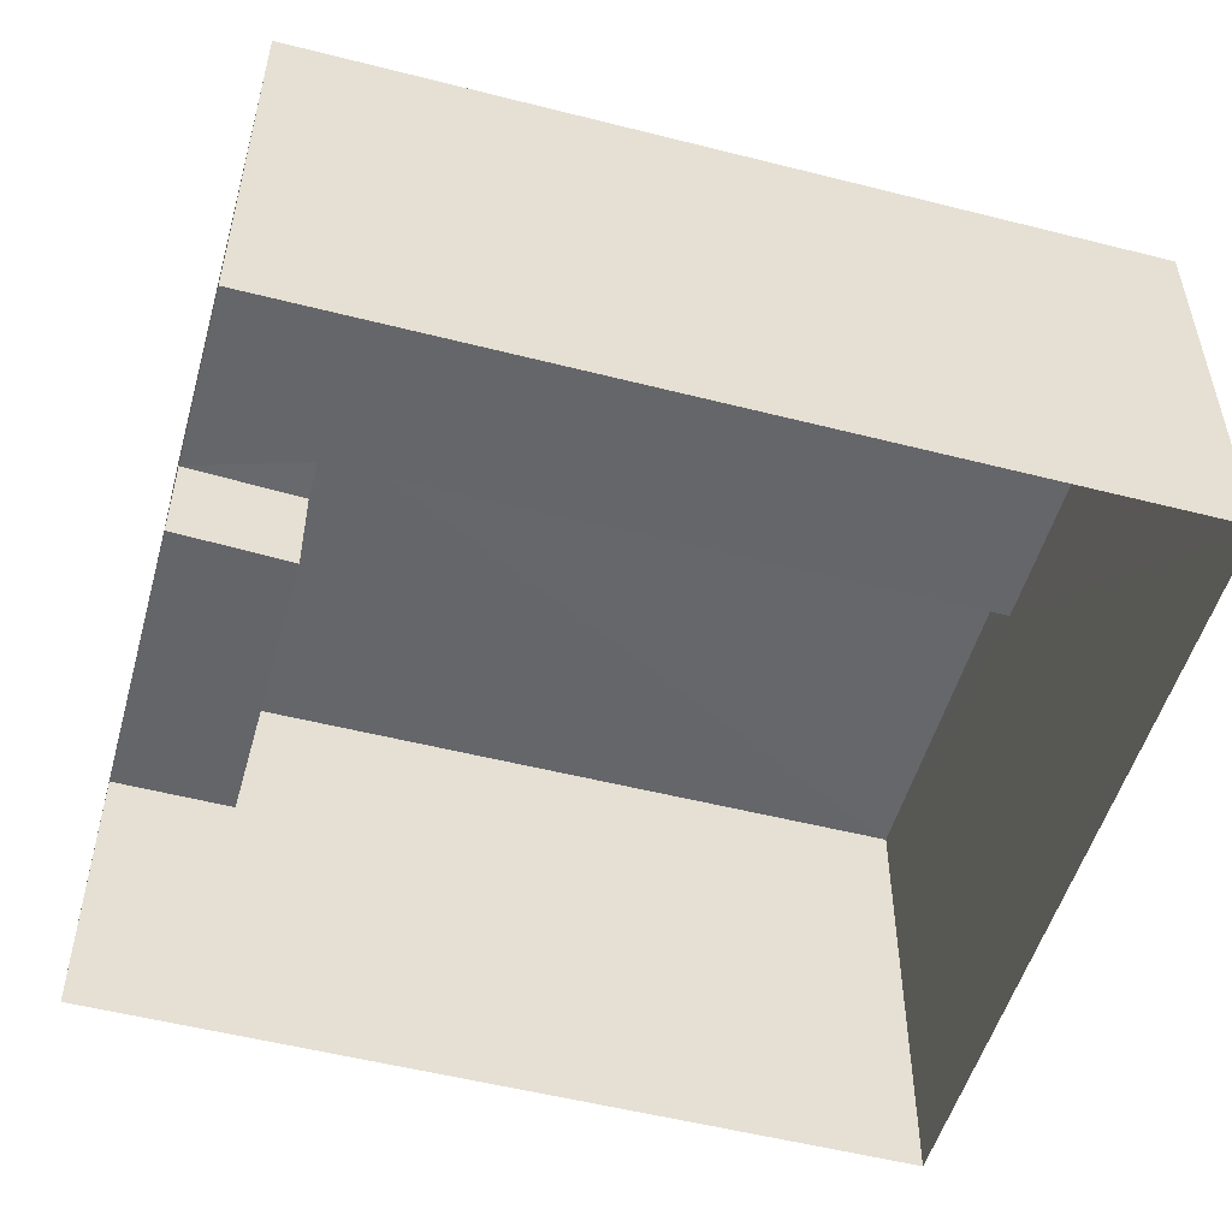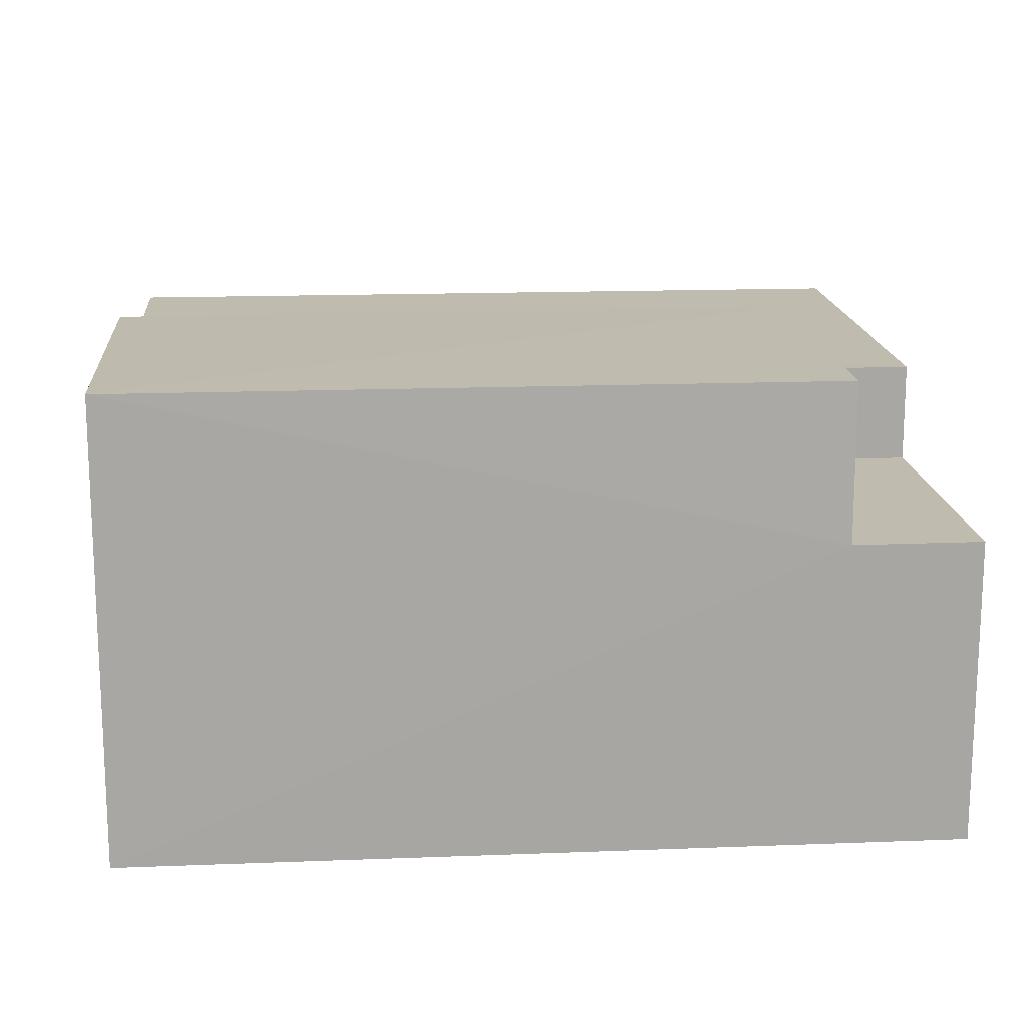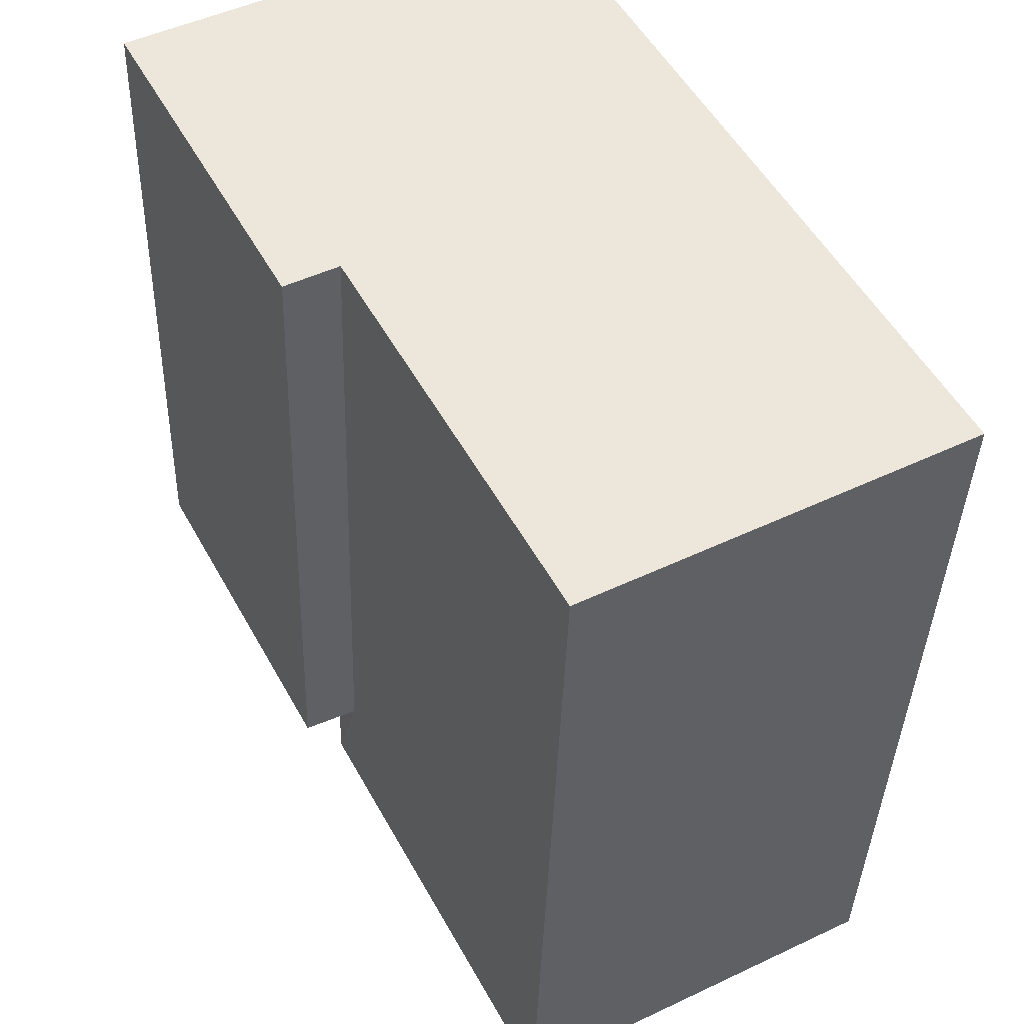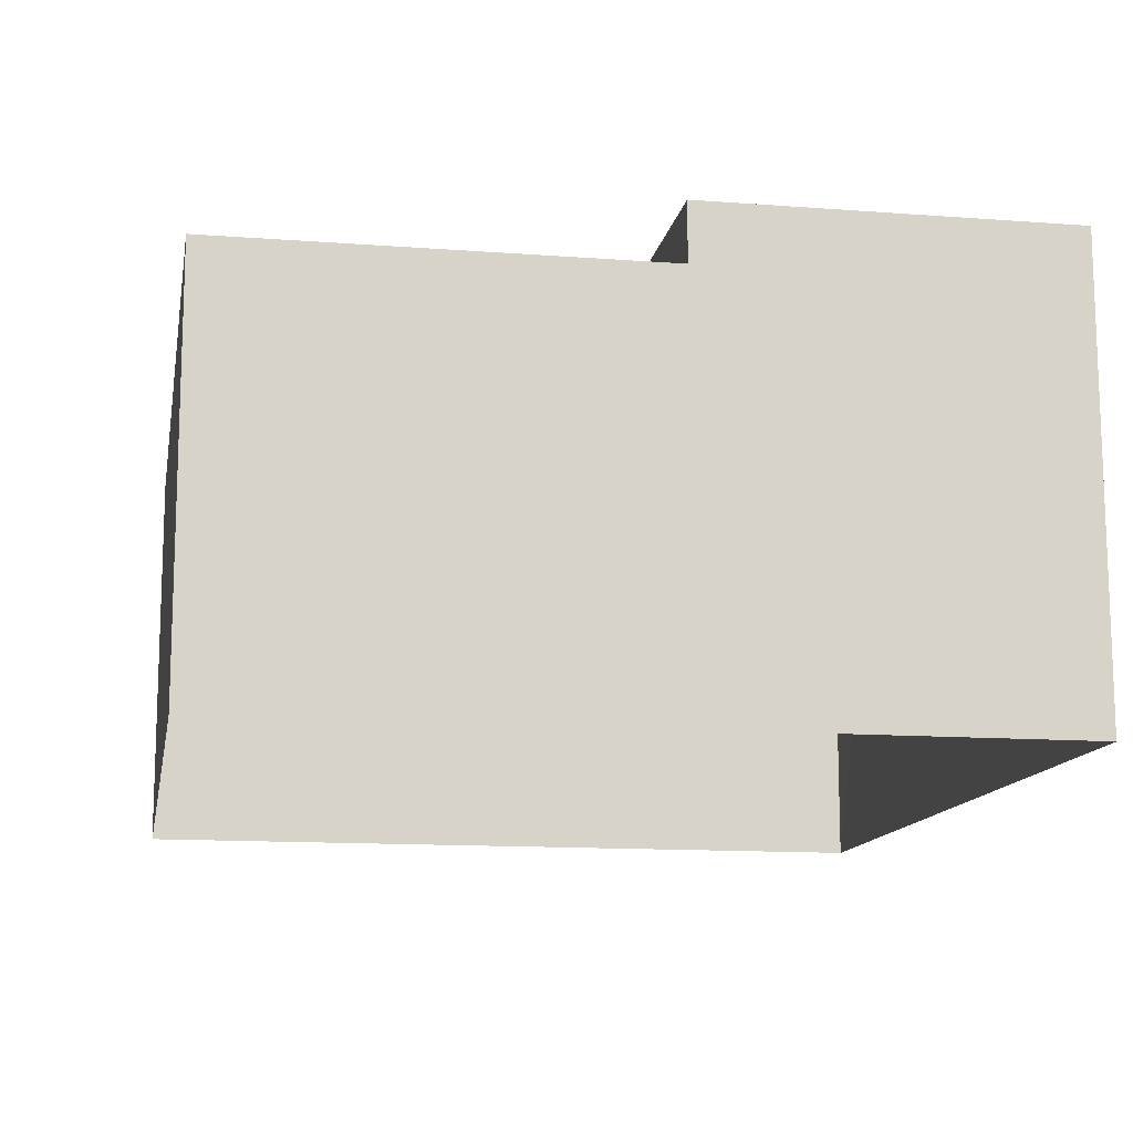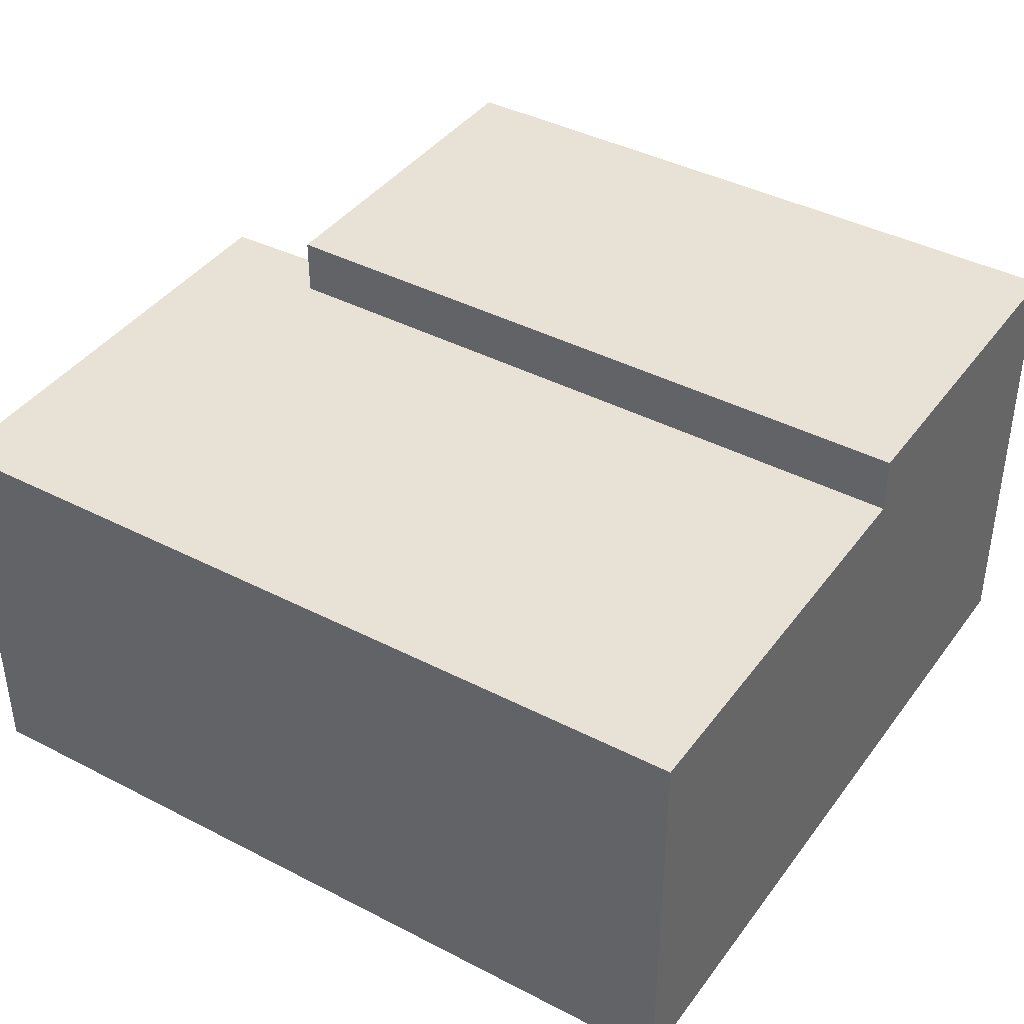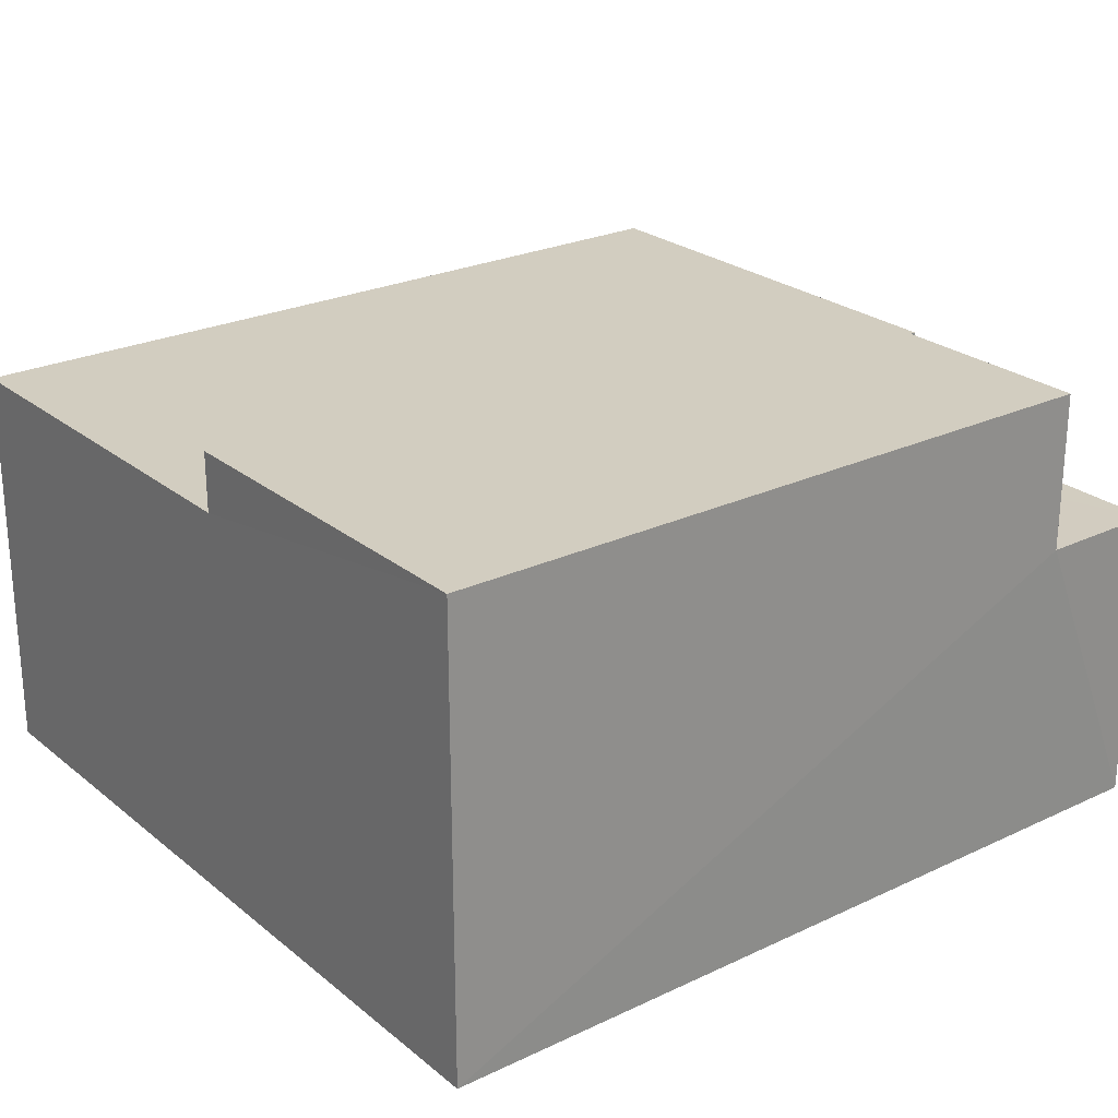
<metadata>
{"format":"obj","ext":"obj","renderer":"f3d","projection":"perspective","resolution":1024,"background":"white","views":[{"elev":-51.9,"azim":70.7,"up":"+Z"},{"elev":15.9,"azim":-98.4,"up":"+Z"},{"elev":47.4,"azim":61.9,"up":"+Y"},{"elev":-13.0,"azim":166.2,"up":"+Z"},{"elev":40.2,"azim":118.8,"up":"+Z"},{"elev":24.7,"azim":-131.4,"up":"+Z"}]}
</metadata>
<code>
v -3.165e+05 4.044e+04 3.231
v -3.165e+05 4.044e+04 3.229
v -3.165e+05 4.043e+04 3.227
v -3.165e+05 4.044e+04 3.233
v -3.165e+05 4.044e+04 6.923
v -3.165e+05 4.044e+04 6.923
v -3.165e+05 4.043e+04 6.921
v -3.165e+05 4.044e+04 6.923
v -3.165e+05 4.044e+04 6.925
v -3.165e+05 4.044e+04 6.923
v -3.165e+05 4.044e+04 7.462
v -3.165e+05 4.044e+04 7.458
v -3.165e+05 4.044e+04 7.46
v -3.165e+05 4.044e+04 7.46
v -3.165e+05 4.044e+04 6.013
v -3.165e+05 4.044e+04 6.014
v -3.165e+05 4.044e+04 6.013
v -3.165e+05 4.044e+04 6.015
f 1 2 3
f 1 4 2
f 5 6 7
f 7 6 8
f 5 9 6
f 8 6 10
f 11 12 13
f 11 14 12
f 15 16 17
f 15 18 16
f 5 3 2
f 5 7 3
f 17 8 10
f 15 17 10
f 5 2 9
f 13 9 11
f 11 9 4
f 9 2 4
f 6 13 12
f 6 9 13
f 14 11 18
f 11 4 18
f 18 1 16
f 18 4 1
f 16 1 17
f 8 17 7
f 7 17 3
f 17 1 3
f 10 14 18
f 18 15 10
f 12 14 10
f 6 12 10

</code>
